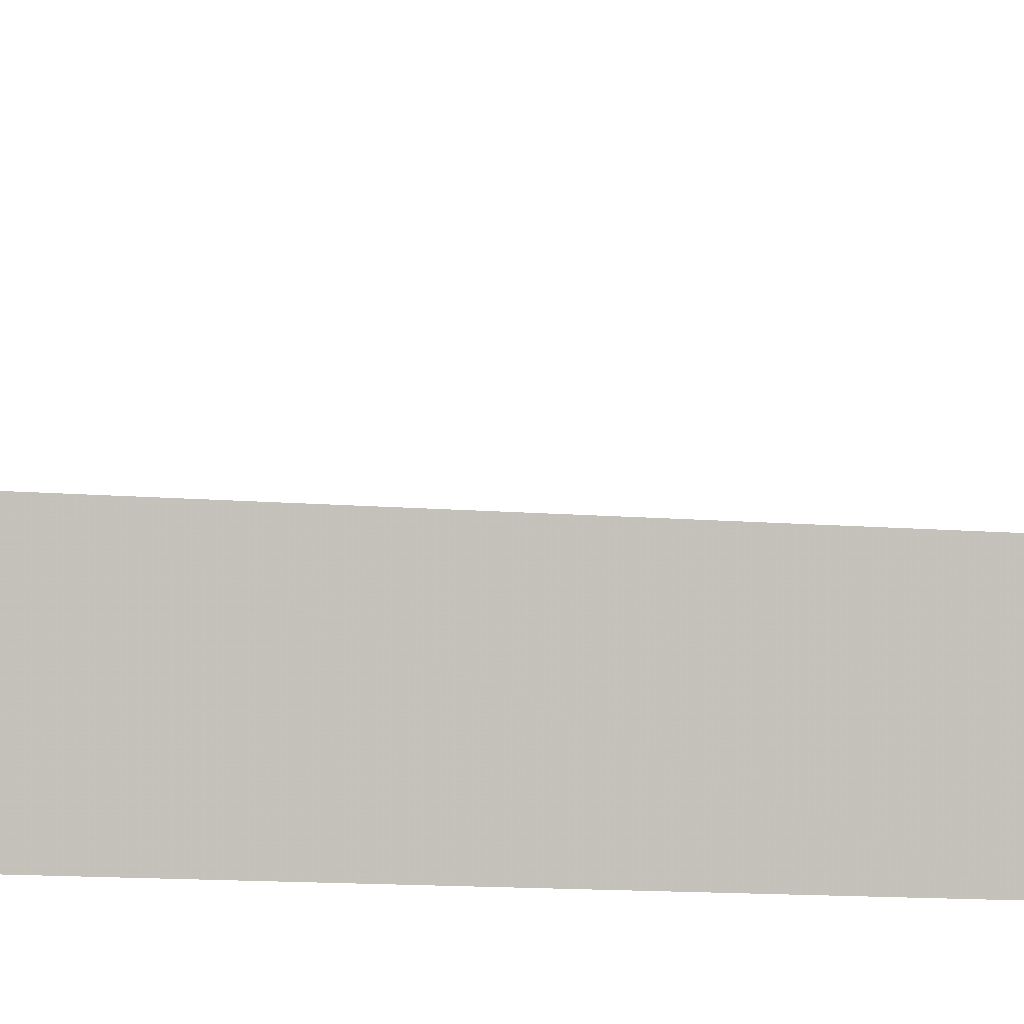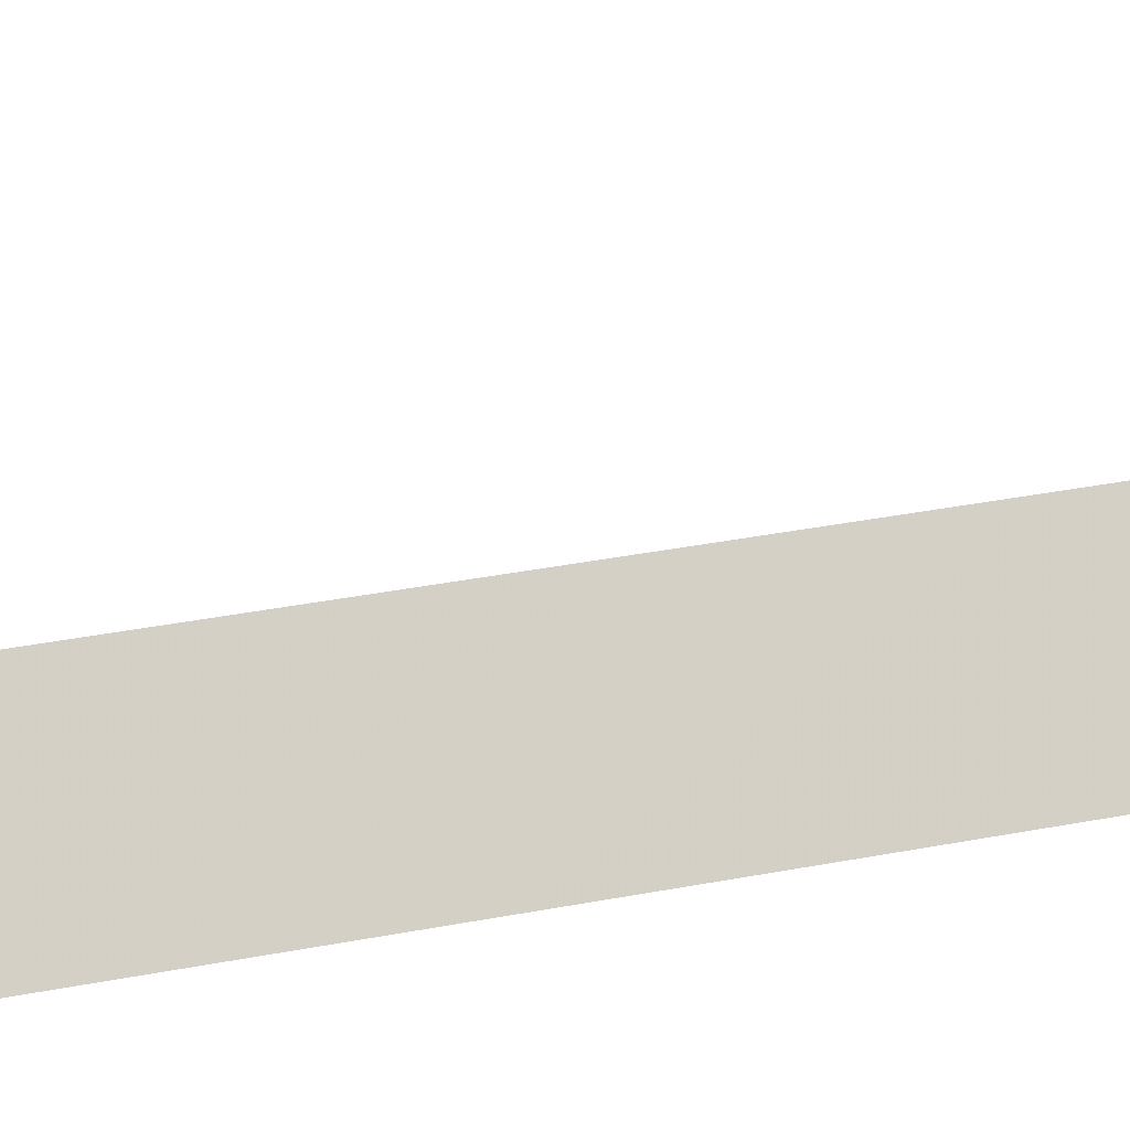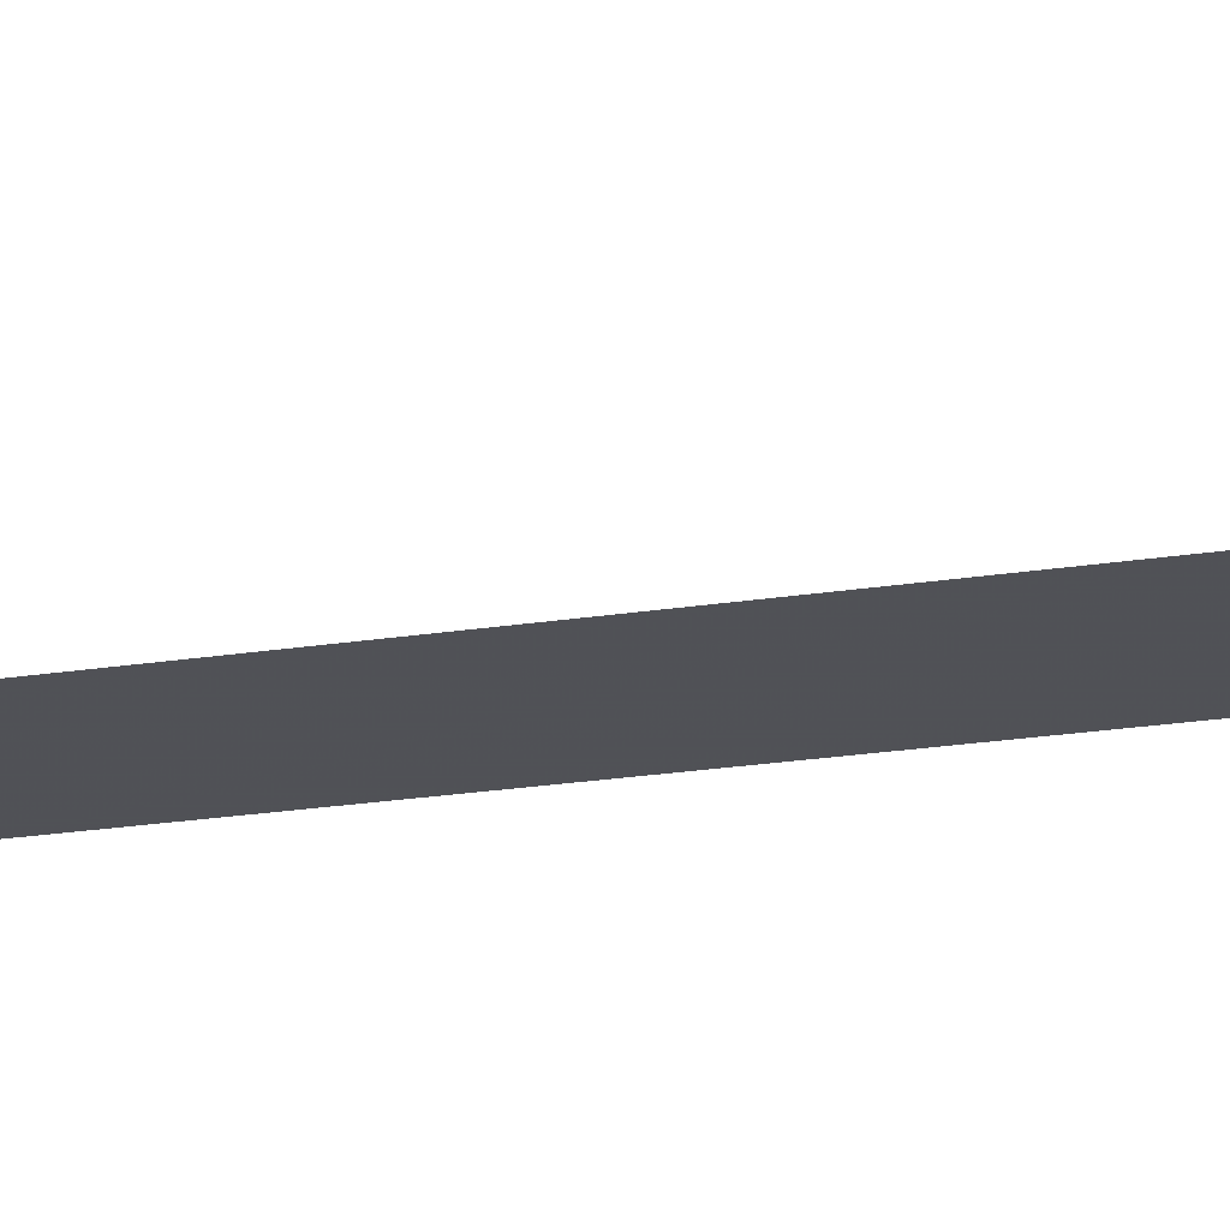
<metadata>
{"format":"obj","ext":"obj","renderer":"f3d","projection":"perspective","resolution":1024,"background":"white","views":[{"elev":14.5,"azim":95.7,"up":"+Z"},{"elev":-19.7,"azim":116.0,"up":"+Z"},{"elev":54.4,"azim":-96.9,"up":"+Z"}]}
</metadata>
<code>
v 4768 -76.8 -2637
v 4768 -51.2 -2637
v 4768 -76.8 -2637
v 4768 -76.8 -2637
v 4768 -76.8 -2637
v 4768 -76.8 -2637
f 1 2 3
f 4 5 6

</code>
